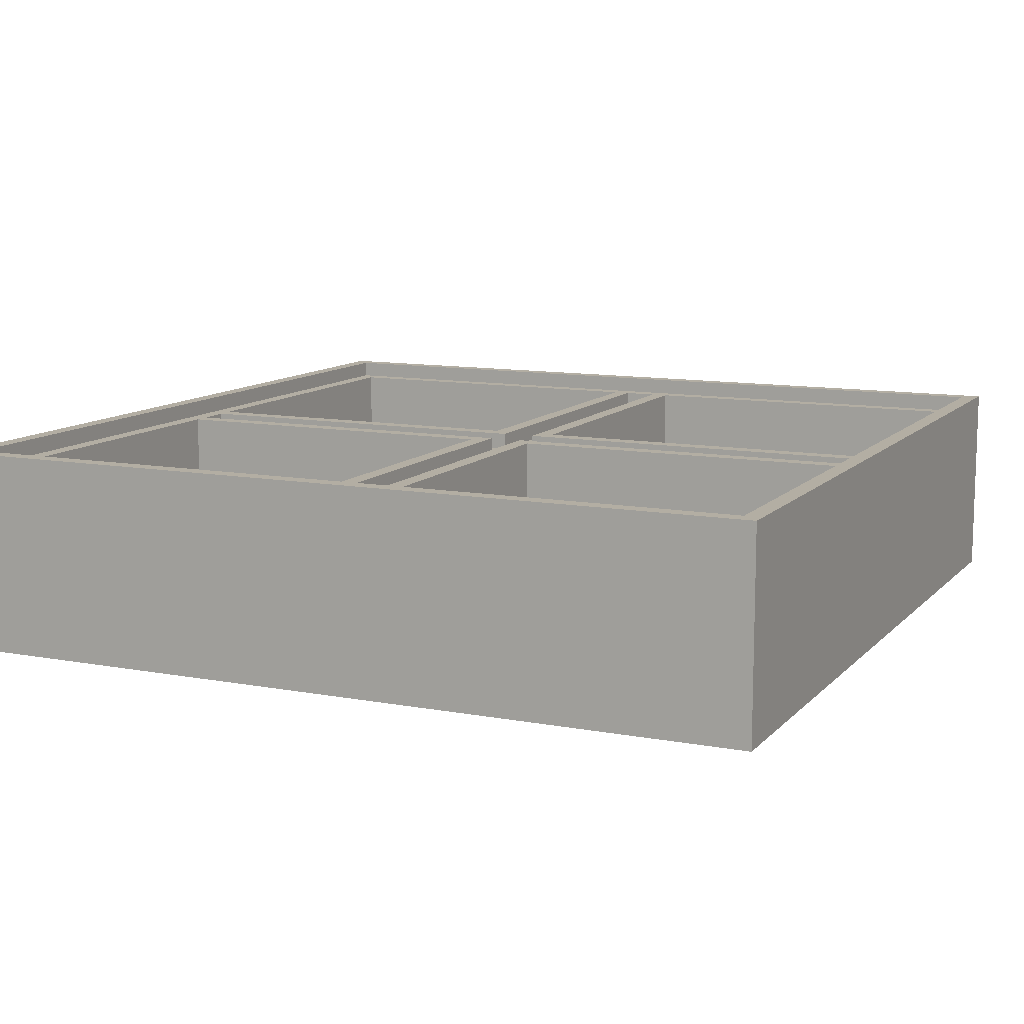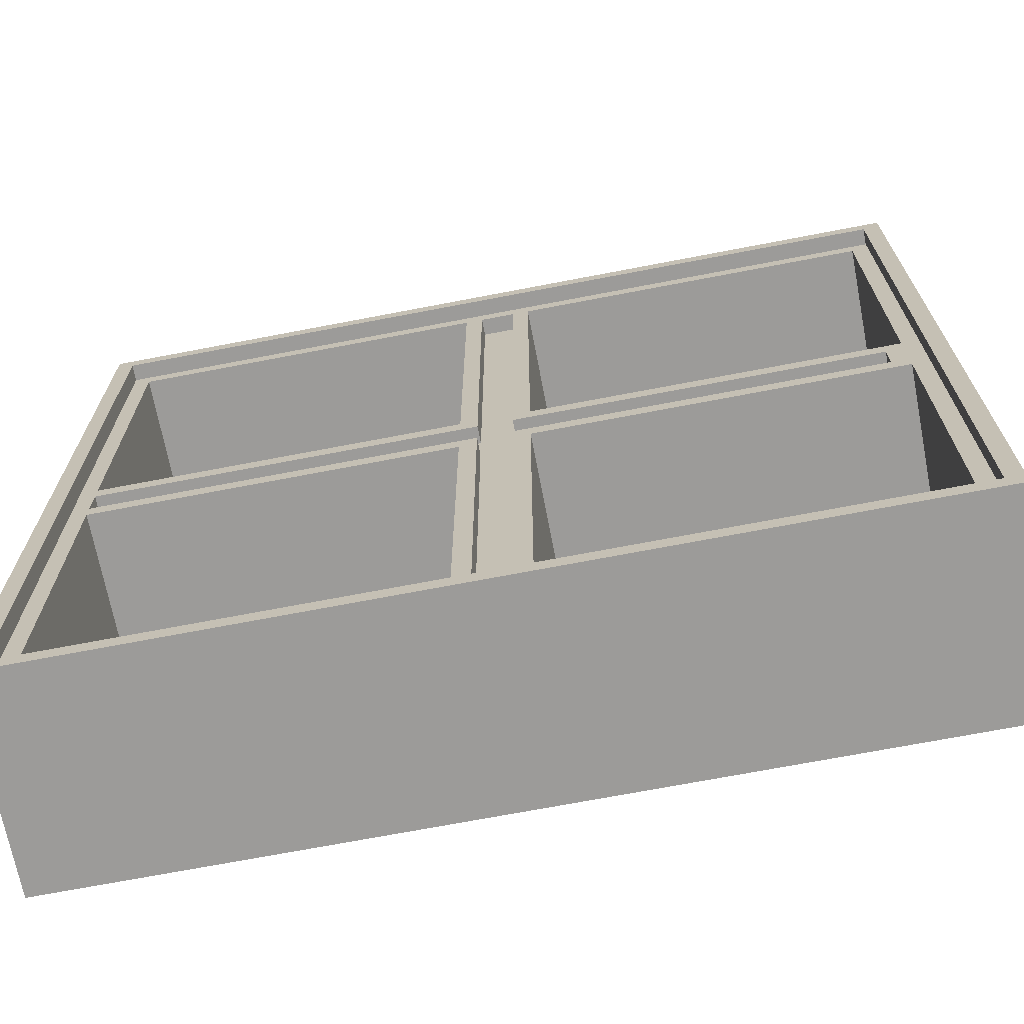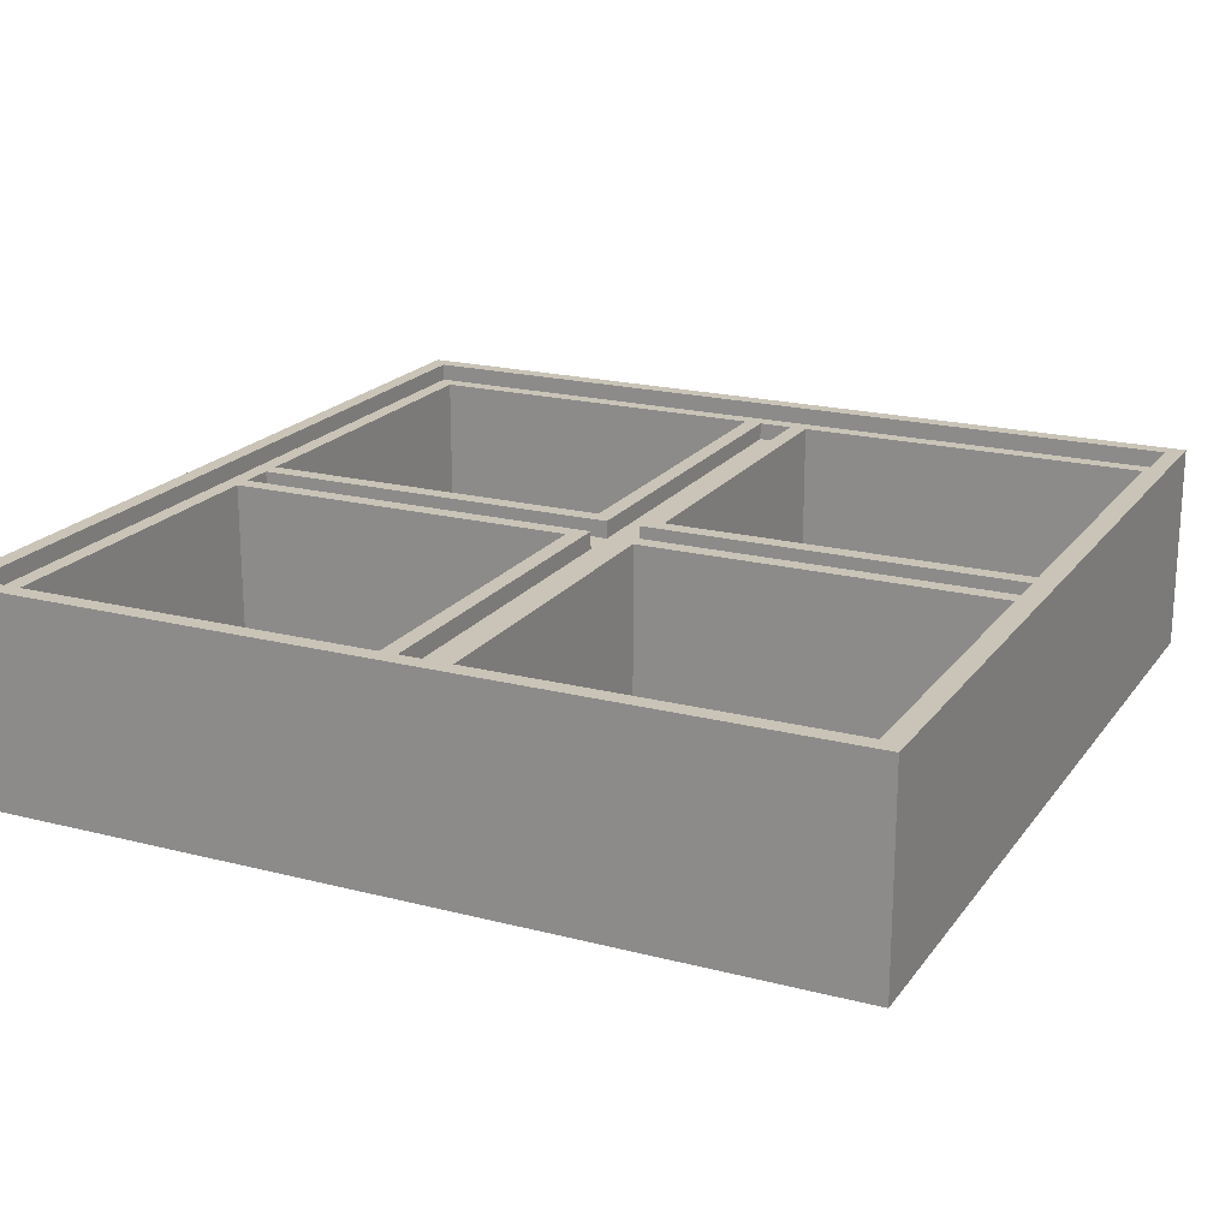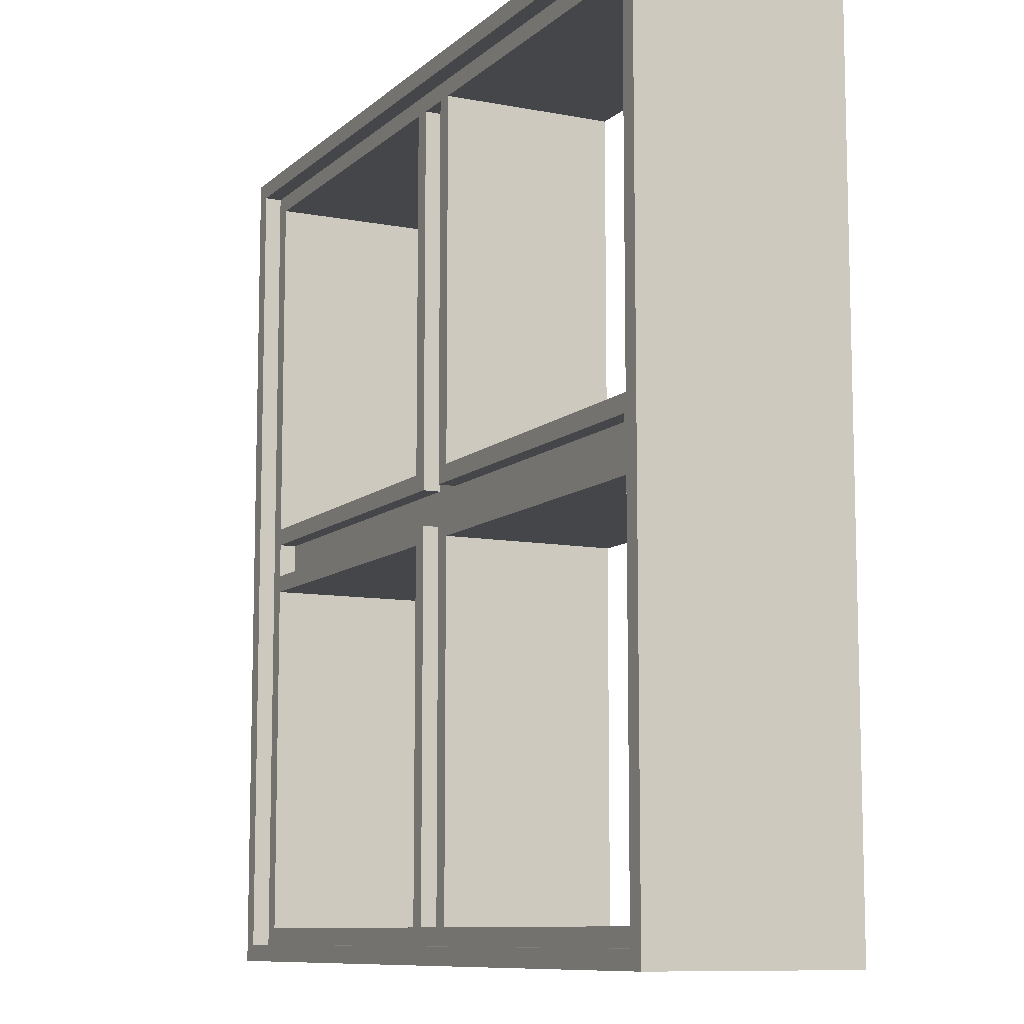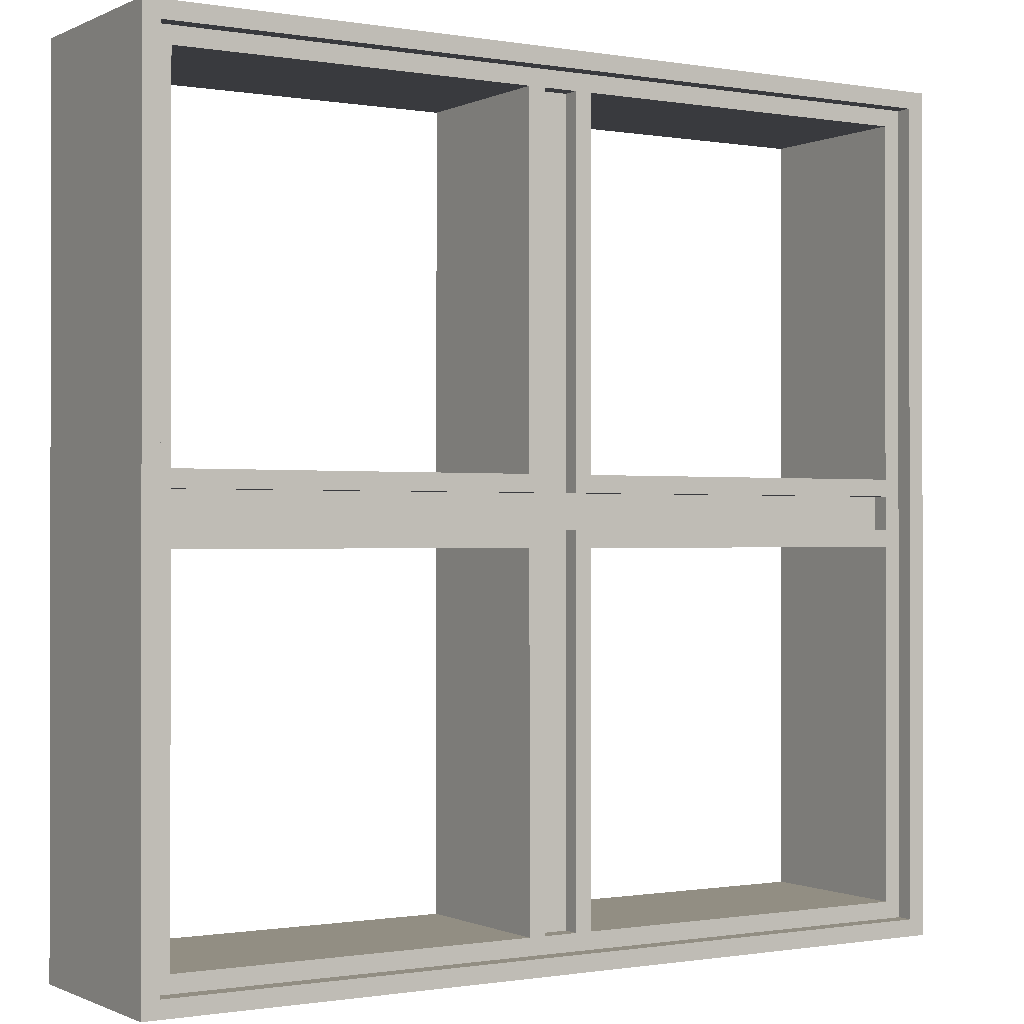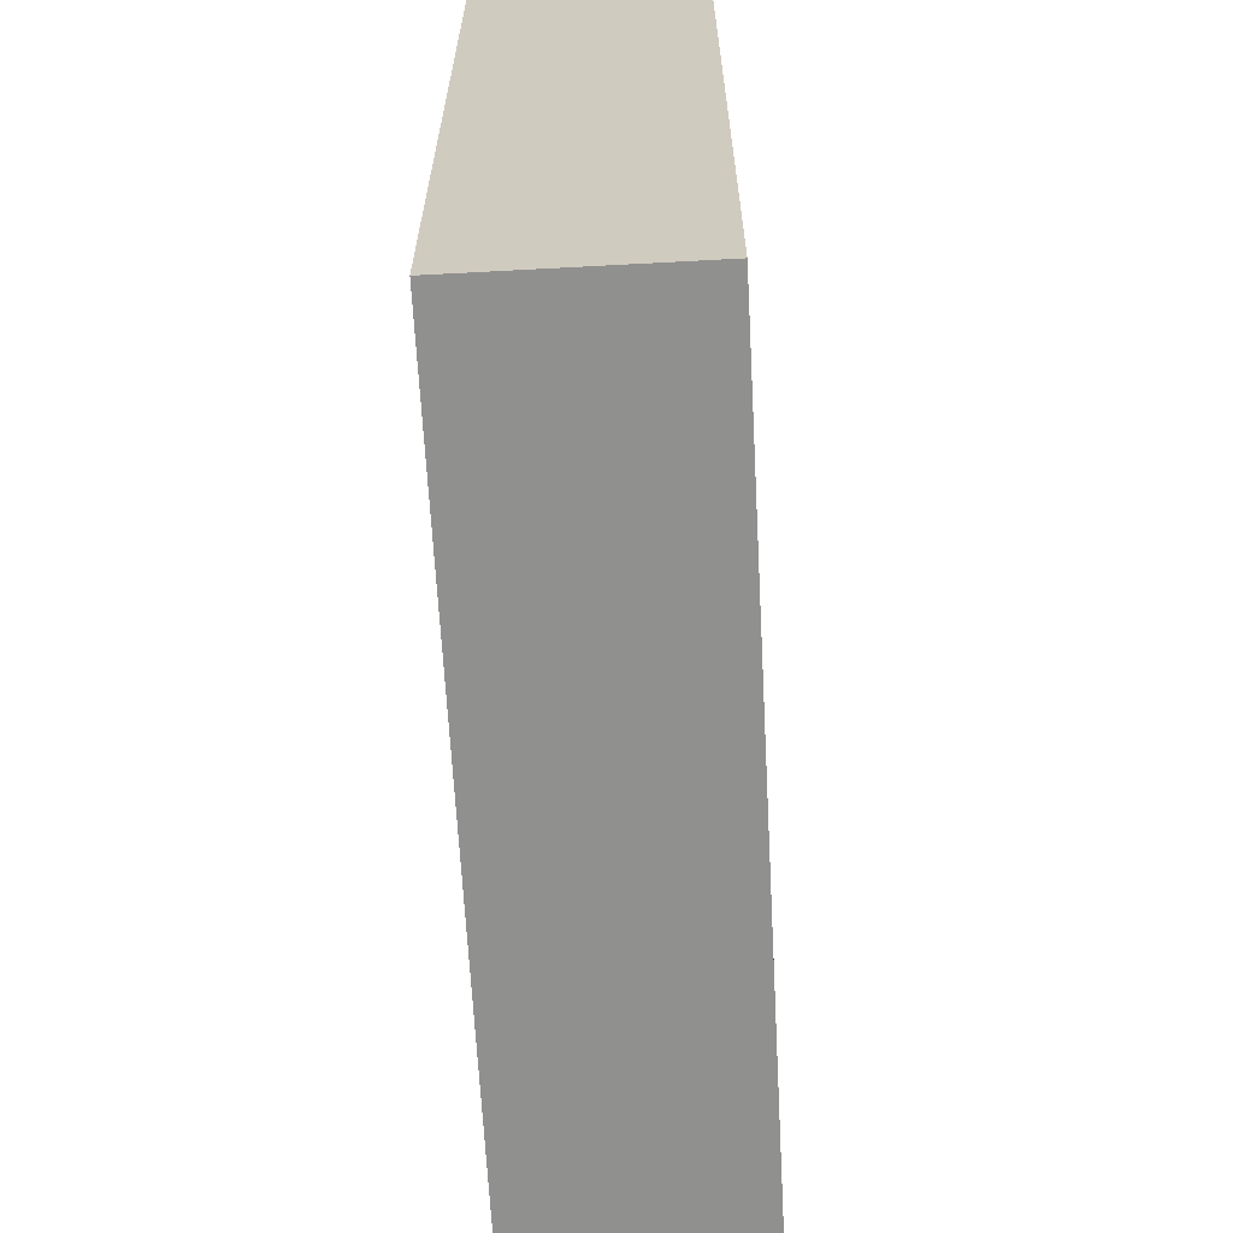
<metadata>
{"format":"obj","ext":"obj","renderer":"f3d","projection":"perspective","resolution":1024,"background":"white","views":[{"elev":11.0,"azim":-155.2,"up":"+Z"},{"elev":-69.9,"azim":-169.1,"up":"+Y"},{"elev":19.9,"azim":-154.5,"up":"+Z"},{"elev":-9.7,"azim":-116.4,"up":"+Y"},{"elev":-0.6,"azim":-31.9,"up":"+Y"},{"elev":-65.6,"azim":93.1,"up":"+Y"}]}
</metadata>
<code>
o
v -2.5 0 0.2
v -2.5 0 -1
v -2.5 5 0.2
v -2.5 5 -1
v -0.2 0.2 0.1
v -0.2 0.2 -0.9
v -0.2 2.3 0.1
v -0.2 2.3 -0.9
v -0.2 2.7 0.1
v -0.2 2.7 -0.9
v -0.2 4.8 0.1
v -0.2 4.8 -0.9
v 0.1 0.2 0.1
v 0.1 0.2 0
v 0.1 0.2 -0.8
v 0.1 0.2 -0.9
v 0.1 2.4 0.1
v 0.1 2.4 0
v 0.1 2.4 -0.8
v 0.1 2.4 -0.9
v 0.1 2.6 0.1
v 0.1 2.6 0
v 0.1 2.6 -0.8
v 0.1 2.6 -0.9
v 0.1 4.8 0.1
v 0.1 4.8 0
v 0.1 4.8 -0.8
v 0.1 4.8 -0.9
v 2.3 0.2 0.1
v 2.3 0.2 -0.9
v 2.3 2.3 0.1
v 2.3 2.3 -0.9
v 2.3 2.4 0.1
v 2.3 2.4 0
v 2.3 2.4 -0.8
v 2.3 2.4 -0.9
v 2.3 2.6 0.1
v 2.3 2.6 0
v 2.3 2.6 -0.8
v 2.3 2.6 -0.9
v 2.3 2.7 0.1
v 2.3 2.7 -0.9
v 2.3 4.8 0.1
v 2.3 4.8 -0.9
v 2.4 0.1 0.2
v 2.4 0.1 0.1
v 2.4 0.1 -0.9
v 2.4 0.1 -1
v 2.4 4.9 0.2
v 2.4 4.9 0.1
v 2.4 4.9 -0.9
v 2.4 4.9 -1
v -2.4 0.1 0.2
v -2.4 0.1 0.1
v -2.4 0.1 -0.9
v -2.4 0.1 -1
v -2.4 4.9 0.2
v -2.4 4.9 0.1
v -2.4 4.9 -0.9
v -2.4 4.9 -1
v -2.3 0.2 0.1
v -2.3 0.2 -0.9
v -2.3 2.3 0.1
v -2.3 2.3 -0.9
v -2.3 2.4 0.1
v -2.3 2.4 0
v -2.3 2.6 0.1
v -2.3 2.6 0
v -2.3 2.7 0.1
v -2.3 2.7 -0.9
v -2.3 4.8 0.1
v -2.3 4.8 -0.9
v -2.2 2.4 -0.8
v -2.2 2.4 -0.9
v -2.2 2.6 -0.8
v -2.2 2.6 -0.9
v -0.1 0.2 0.1
v -0.1 0.2 0
v -0.1 0.2 -0.8
v -0.1 0.2 -0.9
v -0.1 2.4 0.1
v -0.1 2.4 0
v -0.1 2.4 -0.8
v -0.1 2.4 -0.9
v -0.1 2.6 0.1
v -0.1 2.6 0
v -0.1 2.6 -0.8
v -0.1 2.6 -0.9
v -0.1 4.8 0.1
v -0.1 4.8 0
v -0.1 4.8 -0.8
v -0.1 4.8 -0.9
v 0.2 0.2 0.1
v 0.2 0.2 -0.9
v 0.2 2.3 0.1
v 0.2 2.3 -0.9
v 0.2 2.7 0.1
v 0.2 2.7 -0.9
v 0.2 4.8 0.1
v 0.2 4.8 -0.9
v 2.5 0 0.2
v 2.5 0 -1
v 2.5 5 0.2
v 2.5 5 -1
v -2.5 0 0.2
v -2.5 5 0.2
v -2.4 0.1 0.2
v -2.4 4.9 0.2
v 2.4 0.1 0.2
v 2.4 4.9 0.2
v 2.5 0 0.2
v 2.5 5 0.2
v -2.4 0.1 0.1
v -2.4 4.9 0.1
v -2.3 0.2 0.1
v -2.3 2.3 0.1
v -2.3 2.4 0.1
v -2.3 2.6 0.1
v -2.3 2.7 0.1
v -2.3 4.8 0.1
v -0.2 0.2 0.1
v -0.2 2.3 0.1
v -0.2 2.7 0.1
v -0.2 4.8 0.1
v -0.1 0.2 0.1
v -0.1 2.4 0.1
v -0.1 2.6 0.1
v -0.1 4.8 0.1
v 0.1 0.2 0.1
v 0.1 2.4 0.1
v 0.1 2.6 0.1
v 0.1 4.8 0.1
v 0.2 0.2 0.1
v 0.2 2.3 0.1
v 0.2 2.7 0.1
v 0.2 4.8 0.1
v 2.3 0.2 0.1
v 2.3 2.3 0.1
v 2.3 2.4 0.1
v 2.3 2.6 0.1
v 2.3 2.7 0.1
v 2.3 4.8 0.1
v 2.4 0.1 0.1
v 2.4 4.9 0.1
v -2.3 2.4 0
v -2.3 2.6 0
v -0.1 0.2 0
v -0.1 2.4 0
v -0.1 2.6 0
v -0.1 4.8 0
v 0.1 0.2 0
v 0.1 2.4 0
v 0.1 2.6 0
v 0.1 4.8 0
v 2.3 2.4 0
v 2.3 2.6 0
v -2.2 2.4 -0.8
v -2.2 2.6 -0.8
v -0.1 0.2 -0.8
v -0.1 2.4 -0.8
v -0.1 2.6 -0.8
v -0.1 4.8 -0.8
v 0.1 0.2 -0.8
v 0.1 2.4 -0.8
v 0.1 2.6 -0.8
v 0.1 4.8 -0.8
v 2.3 2.4 -0.8
v 2.3 2.6 -0.8
v -2.4 0.1 -0.9
v -2.4 4.9 -0.9
v -2.3 0.2 -0.9
v -2.3 2.3 -0.9
v -2.3 2.7 -0.9
v -2.3 4.8 -0.9
v -2.2 2.4 -0.9
v -2.2 2.6 -0.9
v -0.2 0.2 -0.9
v -0.2 2.3 -0.9
v -0.2 2.7 -0.9
v -0.2 4.8 -0.9
v -0.1 0.2 -0.9
v -0.1 2.4 -0.9
v -0.1 2.6 -0.9
v -0.1 4.8 -0.9
v 0.1 0.2 -0.9
v 0.1 2.4 -0.9
v 0.1 2.6 -0.9
v 0.1 4.8 -0.9
v 0.2 0.2 -0.9
v 0.2 2.3 -0.9
v 0.2 2.7 -0.9
v 0.2 4.8 -0.9
v 2.3 0.2 -0.9
v 2.3 2.3 -0.9
v 2.3 2.4 -0.9
v 2.3 2.6 -0.9
v 2.3 2.7 -0.9
v 2.3 4.8 -0.9
v 2.4 0.1 -0.9
v 2.4 4.9 -0.9
v -2.5 0 -1
v -2.5 5 -1
v -2.4 0.1 -1
v -2.4 4.9 -1
v 2.4 0.1 -1
v 2.4 4.9 -1
v 2.5 0 -1
v 2.5 5 -1
v -2.5 0 0.2
v 2.5 0 0.2
v -2.5 0 -1
v 2.5 0 -1
v -2.3 2.3 0.1
v -0.2 2.3 0.1
v 0.2 2.3 0.1
v 2.3 2.3 0.1
v -2.3 2.3 -0.9
v -0.2 2.3 -0.9
v 0.2 2.3 -0.9
v 2.3 2.3 -0.9
v -2.3 2.6 0.1
v -0.1 2.6 0.1
v 0.1 2.6 0.1
v 2.3 2.6 0.1
v -2.3 2.6 0
v -0.1 2.6 0
v 0.1 2.6 0
v 2.3 2.6 0
v -2.2 2.6 -0.8
v -0.1 2.6 -0.8
v 0.1 2.6 -0.8
v 2.3 2.6 -0.8
v -2.2 2.6 -0.9
v -0.1 2.6 -0.9
v 0.1 2.6 -0.9
v 2.3 2.6 -0.9
v -2.3 4.8 0.1
v -0.2 4.8 0.1
v -0.1 4.8 0.1
v 0.1 4.8 0.1
v 0.2 4.8 0.1
v 2.3 4.8 0.1
v -0.1 4.8 0
v 0.1 4.8 0
v -0.1 4.8 -0.8
v 0.1 4.8 -0.8
v -2.3 4.8 -0.9
v -0.2 4.8 -0.9
v -0.1 4.8 -0.9
v 0.1 4.8 -0.9
v 0.2 4.8 -0.9
v 2.3 4.8 -0.9
v -2.4 4.9 0.2
v 2.4 4.9 0.2
v -2.4 4.9 0.1
v 2.4 4.9 0.1
v -2.4 4.9 -0.9
v 2.4 4.9 -0.9
v -2.4 4.9 -1
v 2.4 4.9 -1
v -2.4 0.1 0.2
v 2.4 0.1 0.2
v -2.4 0.1 0.1
v 2.4 0.1 0.1
v -2.4 0.1 -0.9
v 2.4 0.1 -0.9
v -2.4 0.1 -1
v 2.4 0.1 -1
v -2.3 0.2 0.1
v -0.2 0.2 0.1
v -0.1 0.2 0.1
v 0.1 0.2 0.1
v 0.2 0.2 0.1
v 2.3 0.2 0.1
v -0.1 0.2 0
v 0.1 0.2 0
v -0.1 0.2 -0.8
v 0.1 0.2 -0.8
v -2.3 0.2 -0.9
v -0.2 0.2 -0.9
v -0.1 0.2 -0.9
v 0.1 0.2 -0.9
v 0.2 0.2 -0.9
v 2.3 0.2 -0.9
v -2.3 2.4 0.1
v -0.1 2.4 0.1
v 0.1 2.4 0.1
v 2.3 2.4 0.1
v -2.3 2.4 0
v -0.1 2.4 0
v 0.1 2.4 0
v 2.3 2.4 0
v -2.2 2.4 -0.8
v -0.1 2.4 -0.8
v 0.1 2.4 -0.8
v 2.3 2.4 -0.8
v -2.2 2.4 -0.9
v -0.1 2.4 -0.9
v 0.1 2.4 -0.9
v 2.3 2.4 -0.9
v -2.3 2.7 0.1
v -0.2 2.7 0.1
v 0.2 2.7 0.1
v 2.3 2.7 0.1
v -2.3 2.7 -0.9
v -0.2 2.7 -0.9
v 0.2 2.7 -0.9
v 2.3 2.7 -0.9
v -2.5 5 0.2
v 2.5 5 0.2
v -2.5 5 -1
v 2.5 5 -1
f 3 2 1
f 4 2 3
f 7 6 5
f 8 6 7
f 11 10 9
f 12 10 11
f 17 14 13
f 18 14 17
f 19 16 15
f 20 16 19
f 25 22 21
f 26 22 25
f 27 24 23
f 28 24 27
f 31 30 29
f 32 30 31
f 37 34 33
f 38 34 37
f 39 36 35
f 40 36 39
f 43 42 41
f 44 42 43
f 49 46 45
f 50 46 49
f 51 48 47
f 52 48 51
f 53 54 57
f 57 54 58
f 55 56 59
f 59 56 60
f 61 62 63
f 63 62 64
f 65 66 67
f 67 66 68
f 69 70 71
f 71 70 72
f 73 74 75
f 75 74 76
f 77 78 81
f 81 78 82
f 79 80 83
f 83 80 84
f 85 86 89
f 89 86 90
f 87 88 91
f 91 88 92
f 93 94 95
f 95 94 96
f 97 98 99
f 99 98 100
f 101 102 103
f 103 102 104
f 107 106 105
f 108 106 107
f 109 107 105
f 110 106 108
f 111 109 105
f 111 110 109
f 112 106 110
f 112 110 111
f 115 114 113
f 116 114 115
f 117 114 116
f 118 114 117
f 119 114 118
f 120 114 119
f 121 115 113
f 122 117 116
f 123 119 118
f 124 114 120
f 125 122 121
f 125 121 113
f 126 117 122
f 126 122 125
f 127 123 118
f 127 124 123
f 128 114 124
f 128 124 127
f 129 125 113
f 132 114 128
f 133 130 129
f 133 129 113
f 134 130 133
f 135 132 131
f 136 114 132
f 136 132 135
f 137 133 113
f 138 130 134
f 139 130 138
f 140 135 131
f 141 135 140
f 142 114 136
f 143 137 113
f 143 142 141
f 143 139 138
f 143 141 140
f 143 140 139
f 143 138 137
f 144 114 142
f 144 142 143
f 148 146 145
f 149 146 148
f 151 148 147
f 151 150 149
f 151 149 148
f 152 150 151
f 153 150 152
f 154 150 153
f 155 153 152
f 156 153 155
f 157 158 160
f 160 158 161
f 159 160 163
f 161 162 163
f 160 161 163
f 163 162 164
f 164 162 165
f 165 162 166
f 164 165 167
f 167 165 168
f 169 170 171
f 171 170 172
f 172 170 173
f 173 170 174
f 172 173 175
f 175 173 176
f 169 171 177
f 172 175 178
f 176 173 179
f 174 170 180
f 177 178 181
f 169 177 181
f 178 175 182
f 181 178 182
f 179 180 183
f 176 179 183
f 180 170 184
f 183 180 184
f 169 181 185
f 184 170 188
f 185 186 189
f 169 185 189
f 189 186 190
f 187 188 191
f 188 170 192
f 191 188 192
f 169 189 193
f 190 186 194
f 194 186 195
f 187 191 196
f 196 191 197
f 192 170 198
f 169 193 199
f 197 198 199
f 194 195 199
f 196 197 199
f 195 196 199
f 193 194 199
f 198 170 200
f 199 198 200
f 201 202 203
f 203 202 204
f 201 203 205
f 204 202 206
f 201 205 207
f 205 206 207
f 206 202 208
f 207 206 208
f 211 210 209
f 212 210 211
f 217 214 213
f 218 214 217
f 219 216 215
f 220 216 219
f 225 222 221
f 226 222 225
f 227 224 223
f 228 224 227
f 233 230 229
f 234 230 233
f 235 232 231
f 236 232 235
f 243 240 239
f 244 240 243
f 247 238 237
f 248 238 247
f 249 246 245
f 250 246 249
f 251 242 241
f 252 242 251
f 255 254 253
f 256 254 255
f 259 258 257
f 260 258 259
f 261 262 263
f 263 262 264
f 265 266 267
f 267 266 268
f 271 272 275
f 275 272 276
f 269 270 279
f 279 270 280
f 277 278 281
f 281 278 282
f 273 274 283
f 283 274 284
f 285 286 289
f 289 286 290
f 287 288 291
f 291 288 292
f 293 294 297
f 297 294 298
f 295 296 299
f 299 296 300
f 301 302 305
f 305 302 306
f 303 304 307
f 307 304 308
f 309 310 311
f 311 310 312

</code>
